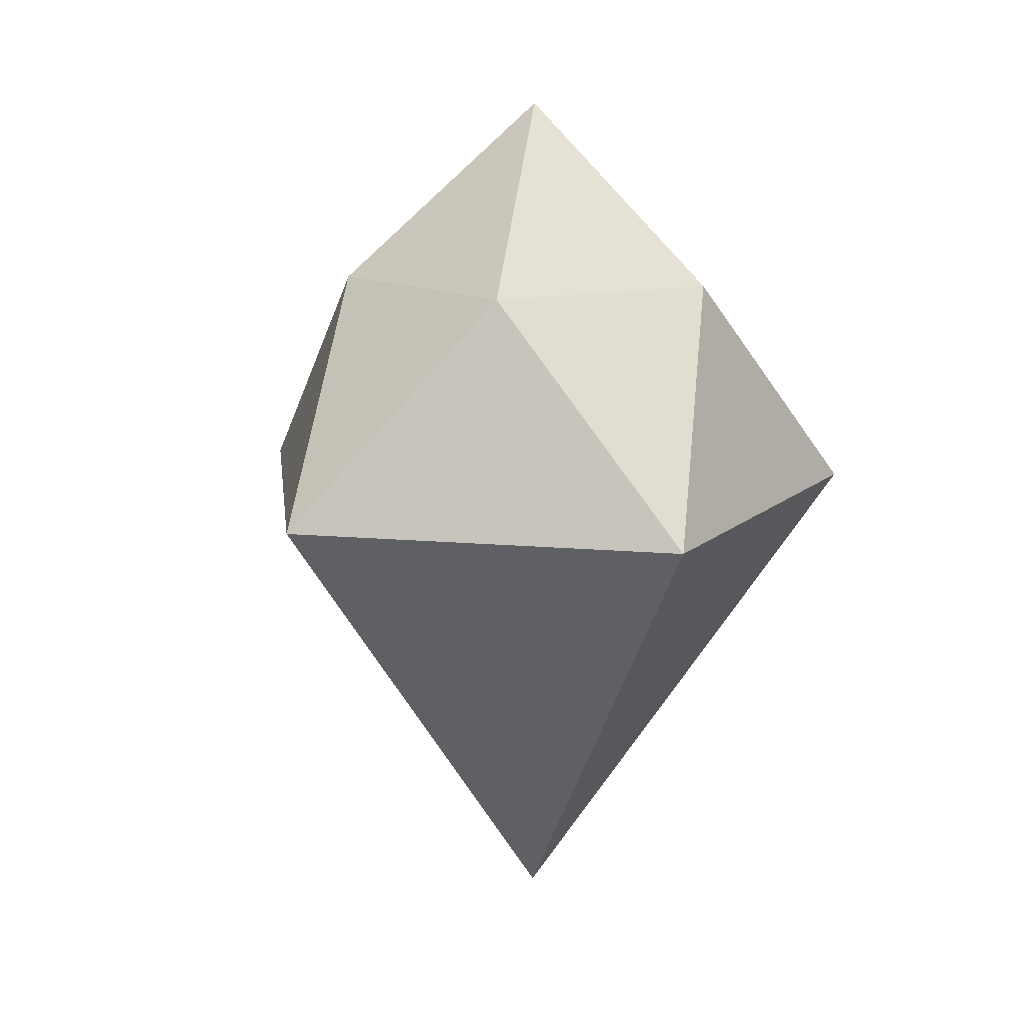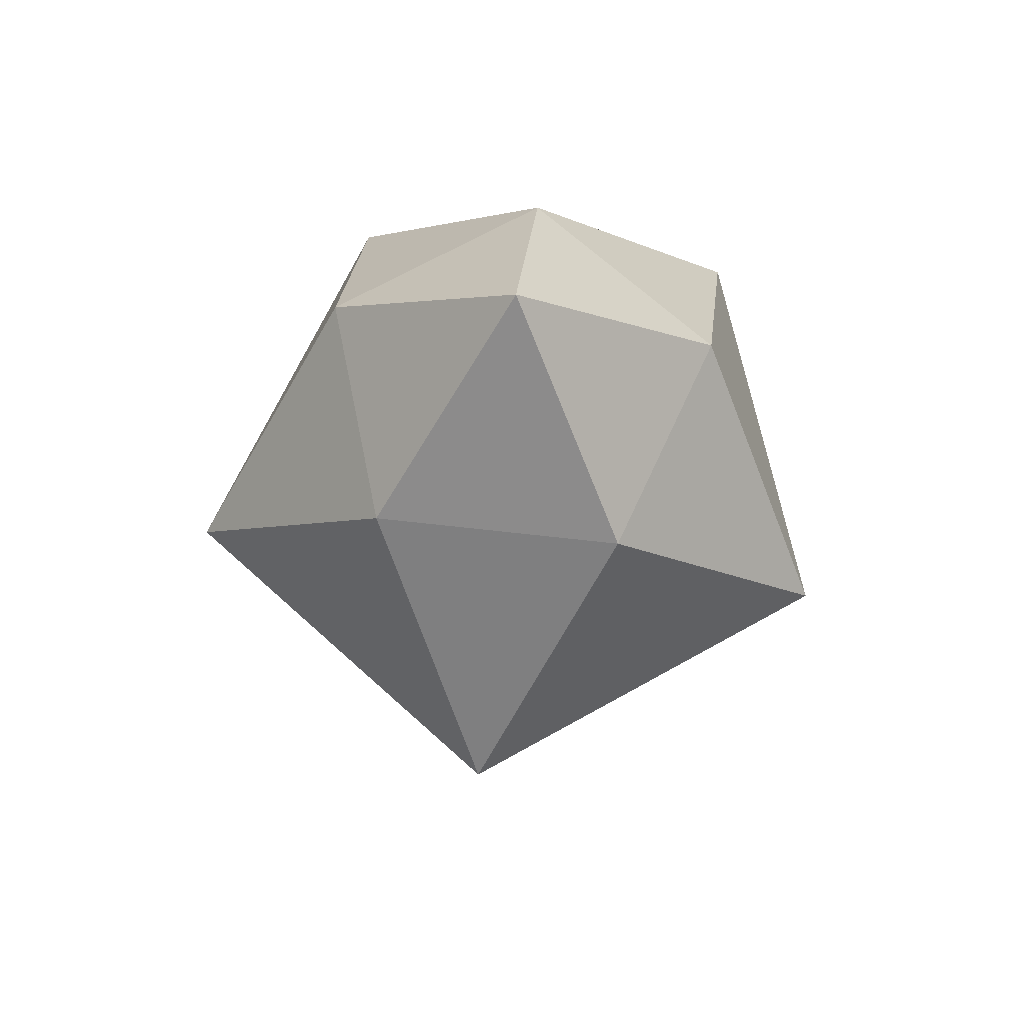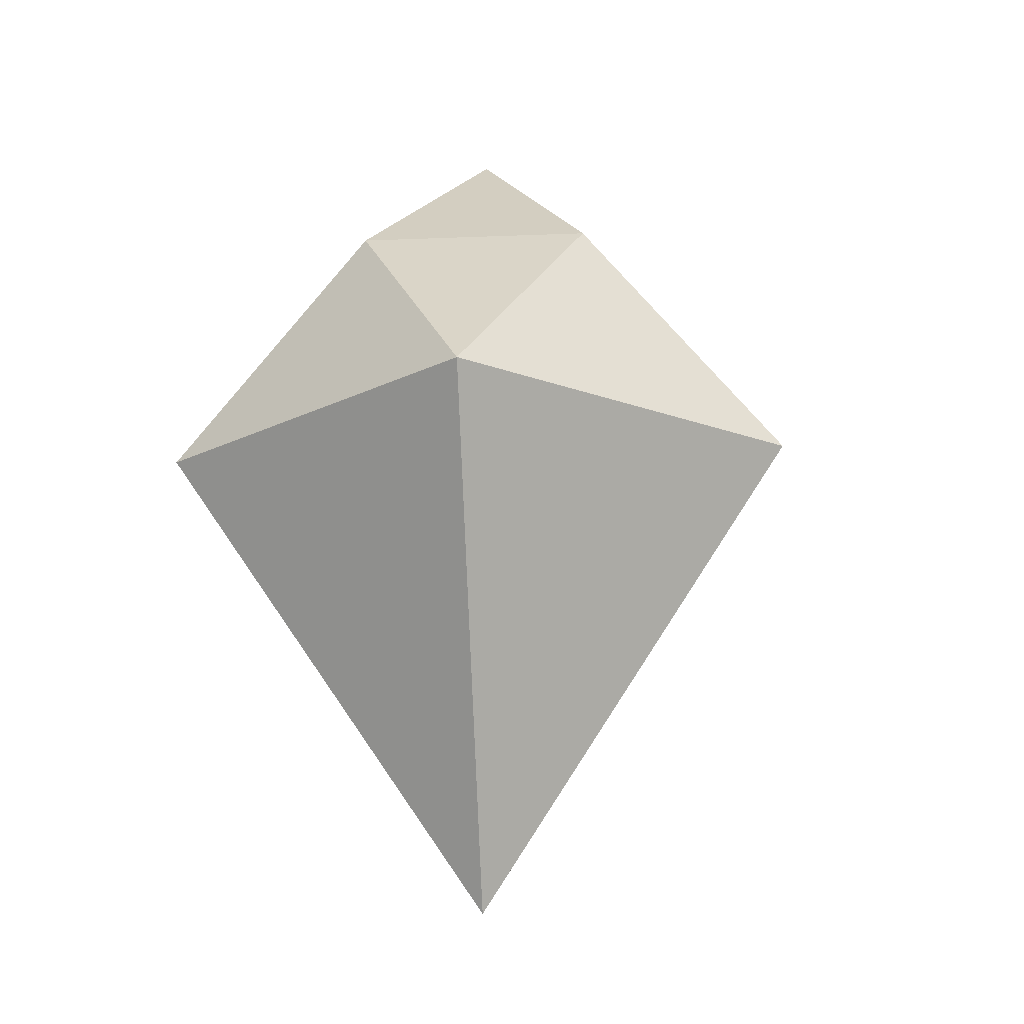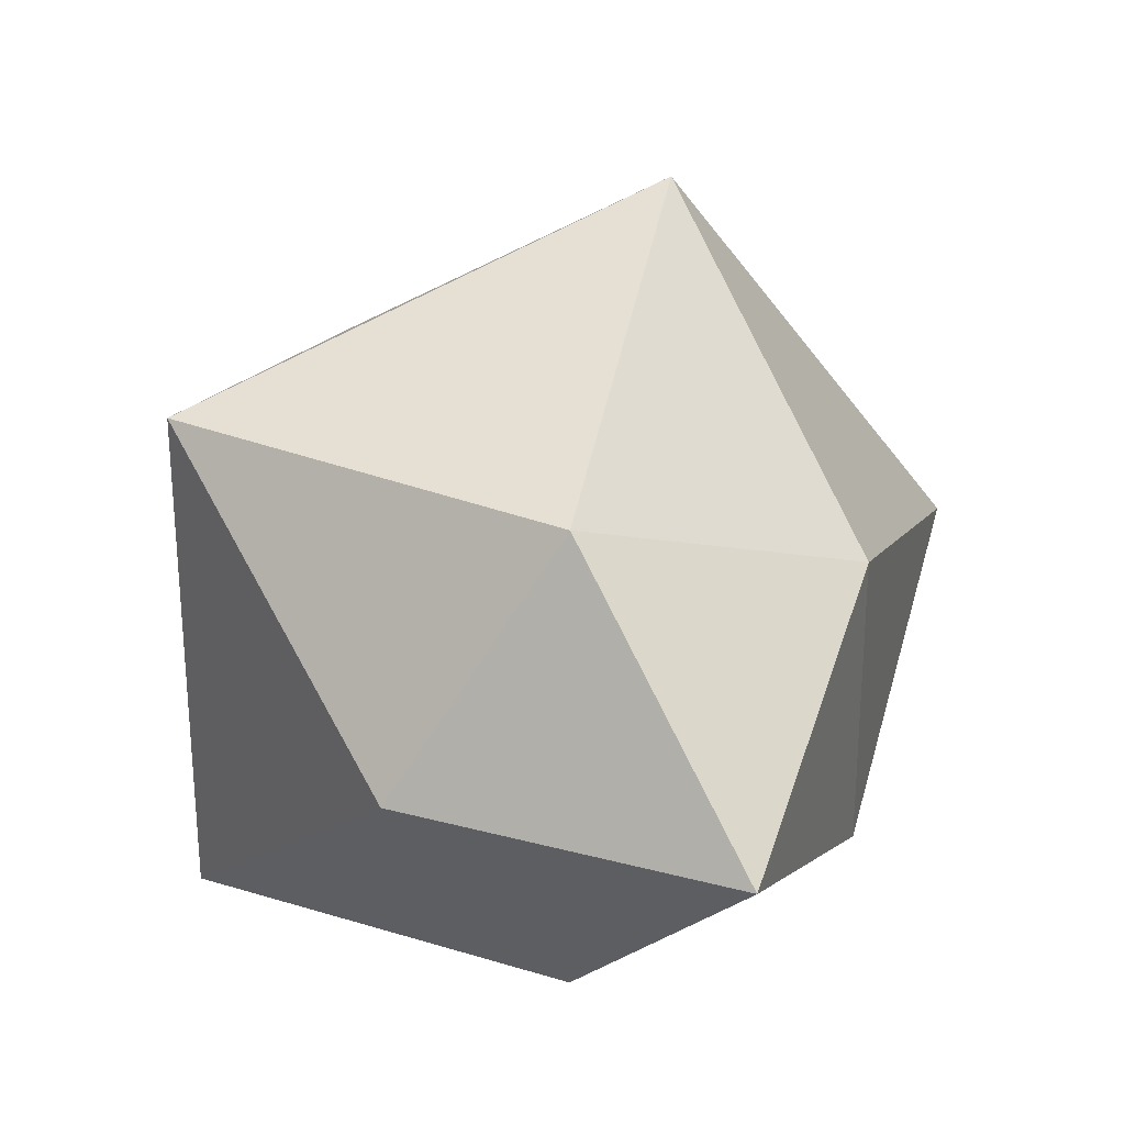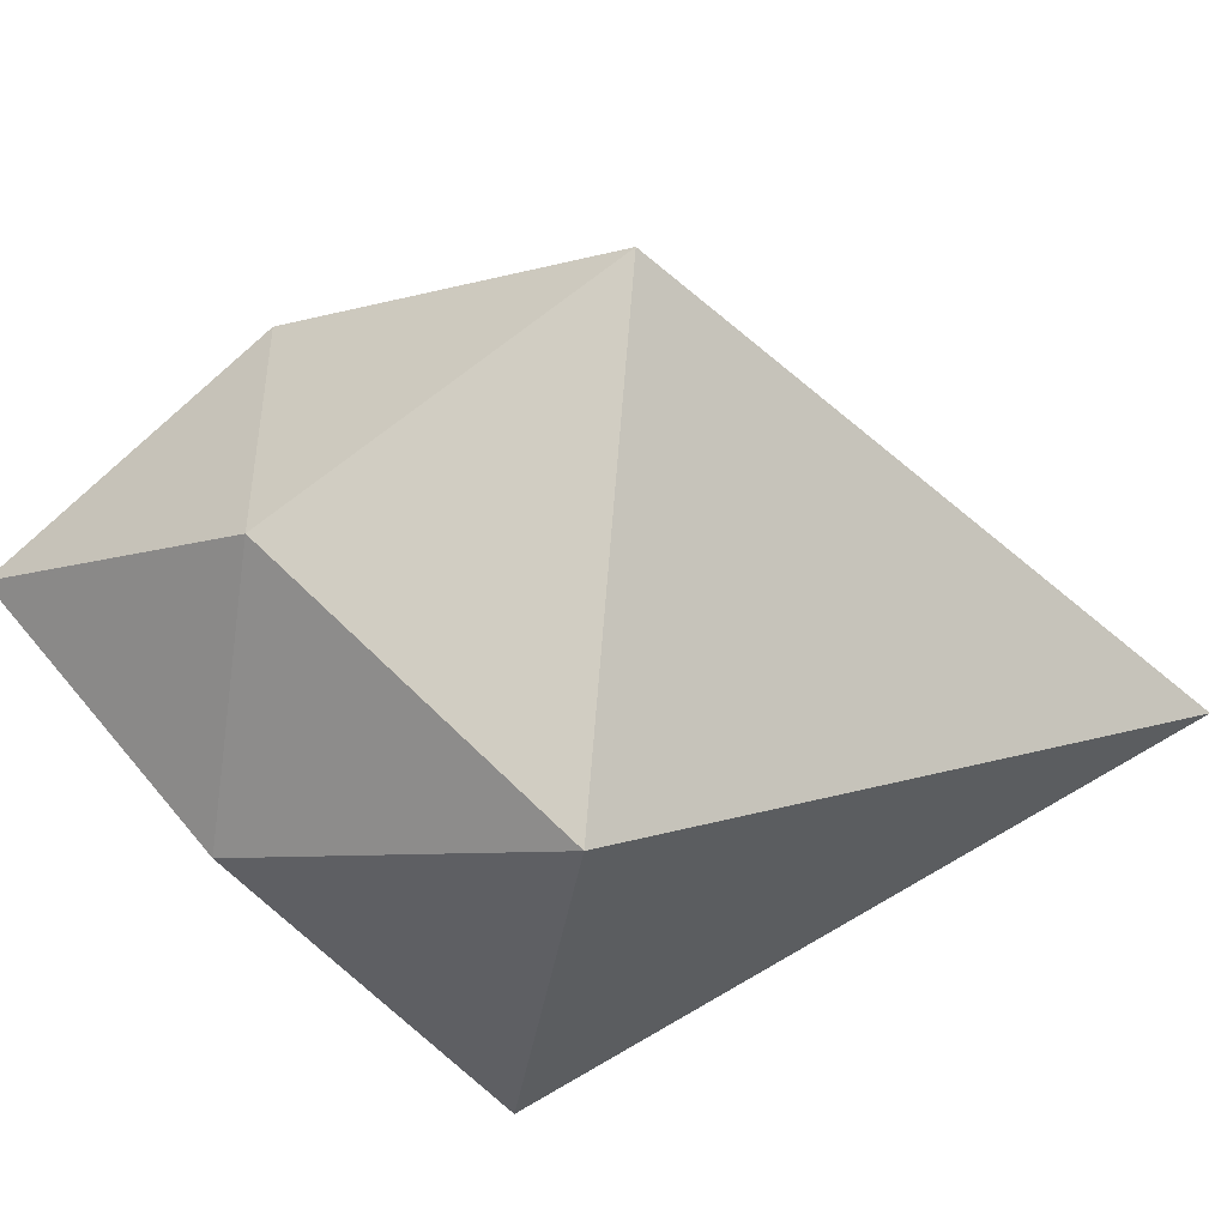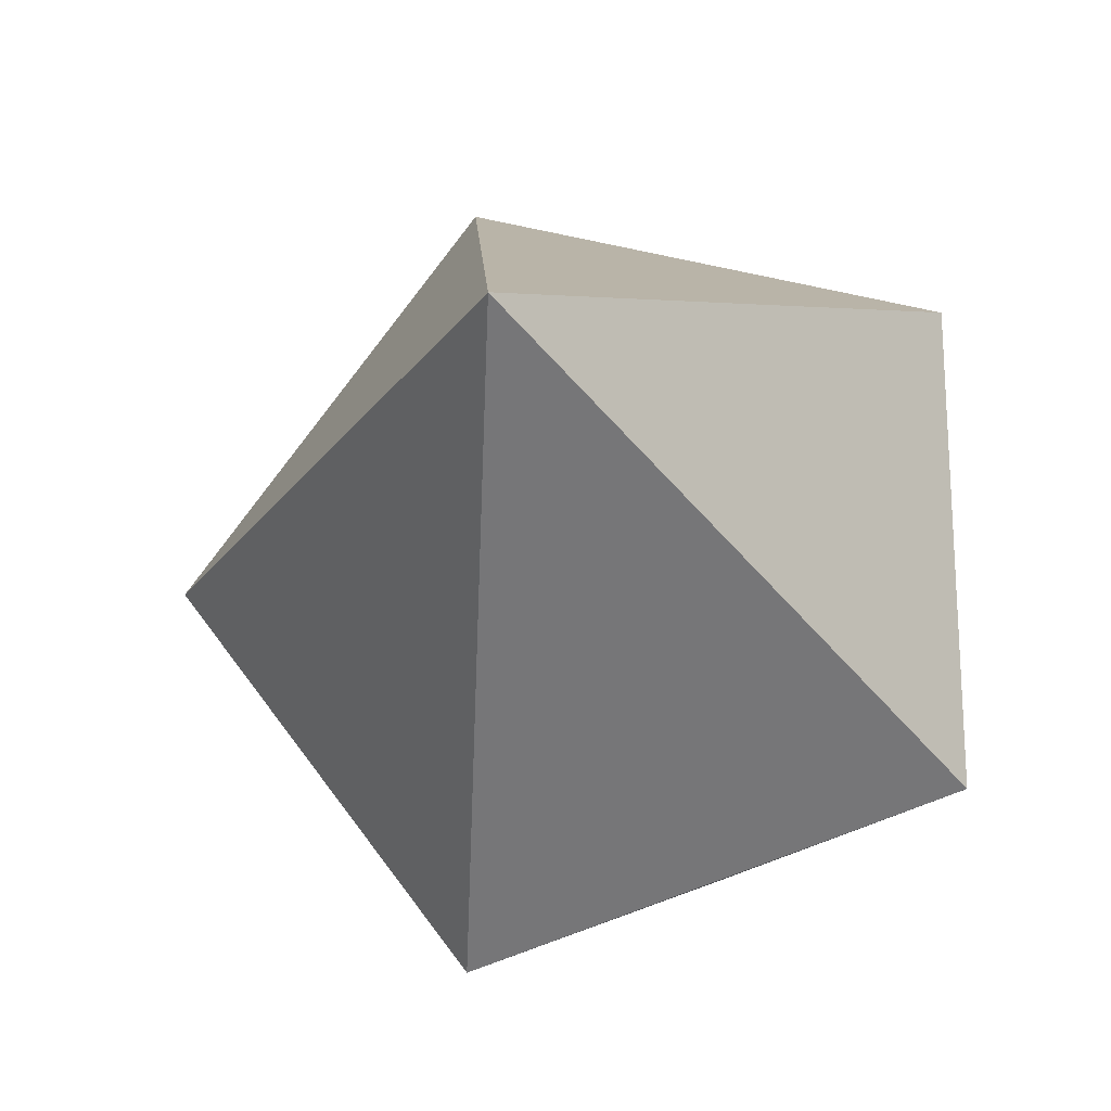
<metadata>
{"format":"obj","ext":"obj","renderer":"f3d","projection":"perspective","resolution":1024,"background":"white","views":[{"elev":13.8,"azim":-42.7,"up":"+Y"},{"elev":67.3,"azim":-83.5,"up":"+Y"},{"elev":-22.1,"azim":-158.1,"up":"+Y"},{"elev":30.9,"azim":159.0,"up":"+Z"},{"elev":-50.5,"azim":-98.0,"up":"+Z"},{"elev":-22.9,"azim":9.9,"up":"+Z"}]}
</metadata>
<code>
o Icosphere
v 0.001423 -0.0858 -0.004239
v 0.06348 0.02007 0.04084
v -0.02228 0.02007 0.06871
v 0.06348 0.02007 -0.04932
v -0.07528 0.02007 -0.004239
v -0.02228 0.02007 -0.07719
v 0.04653 0.0722 -0.004239
v 0.01536 0.0722 0.03866
v -0.03507 0.0722 0.02228
v -0.03507 0.0722 -0.03075
v 0.01536 0.0722 -0.04714
v 0.001423 0.113 -0.004239
f 1 2 3
f 2 1 4
f 1 3 5
f 1 5 6
f 1 6 4
f 2 4 7
f 3 2 8
f 5 3 9
f 6 5 10
f 4 6 11
f 2 7 8
f 3 8 9
f 5 9 10
f 6 10 11
f 4 11 7
f 8 7 12
f 9 8 12
f 10 9 12
f 11 10 12
f 7 11 12

</code>
